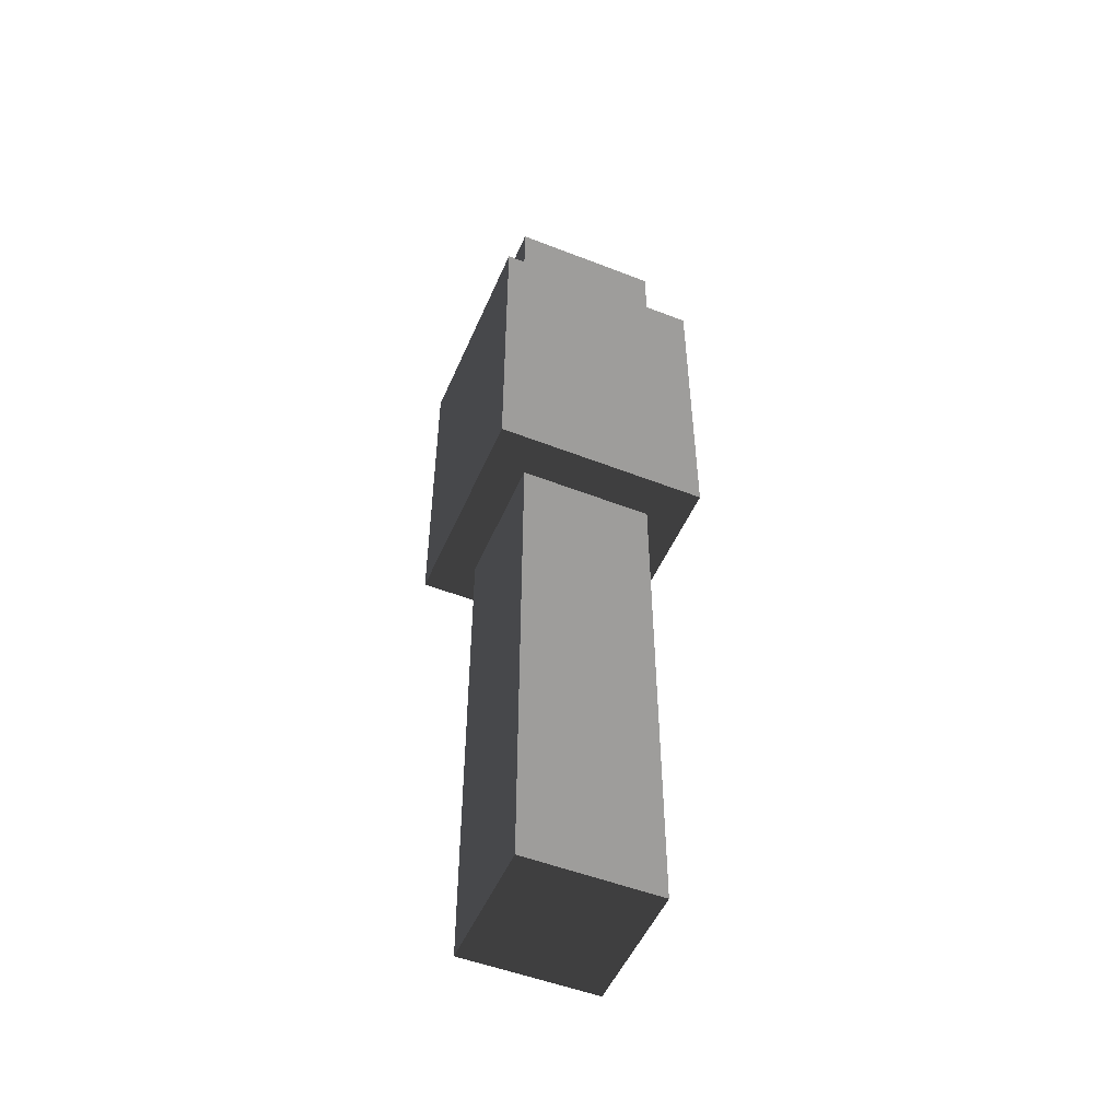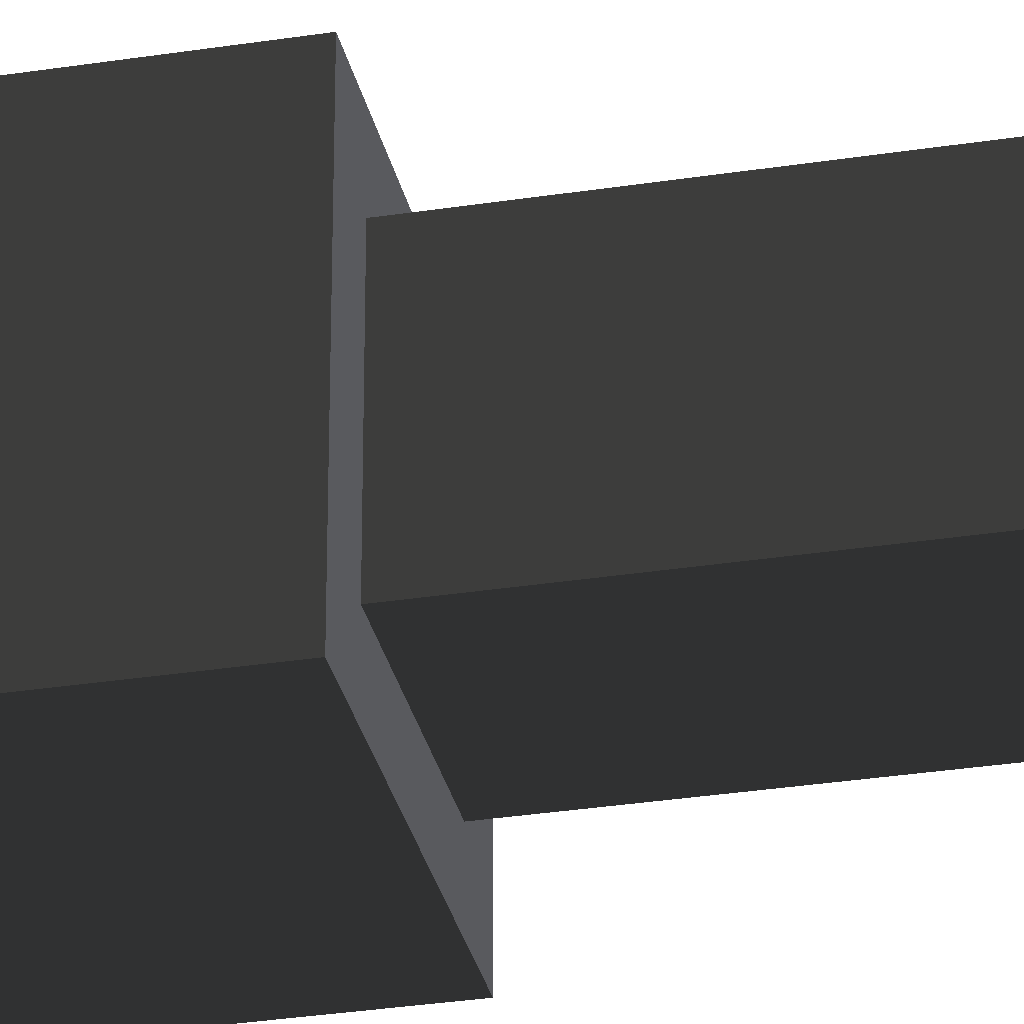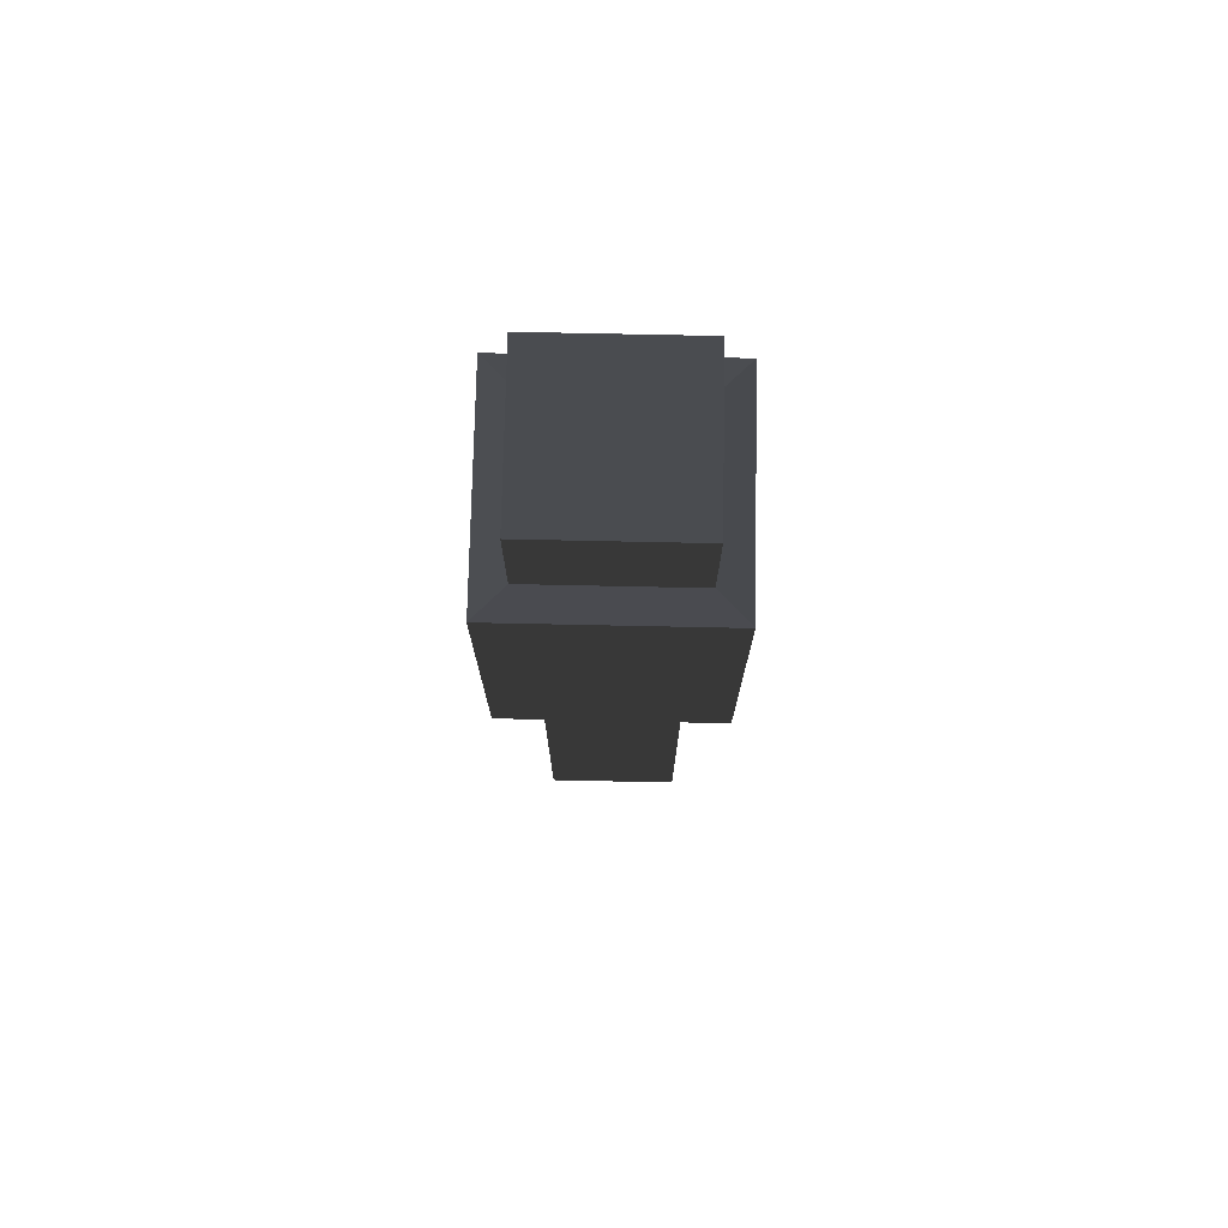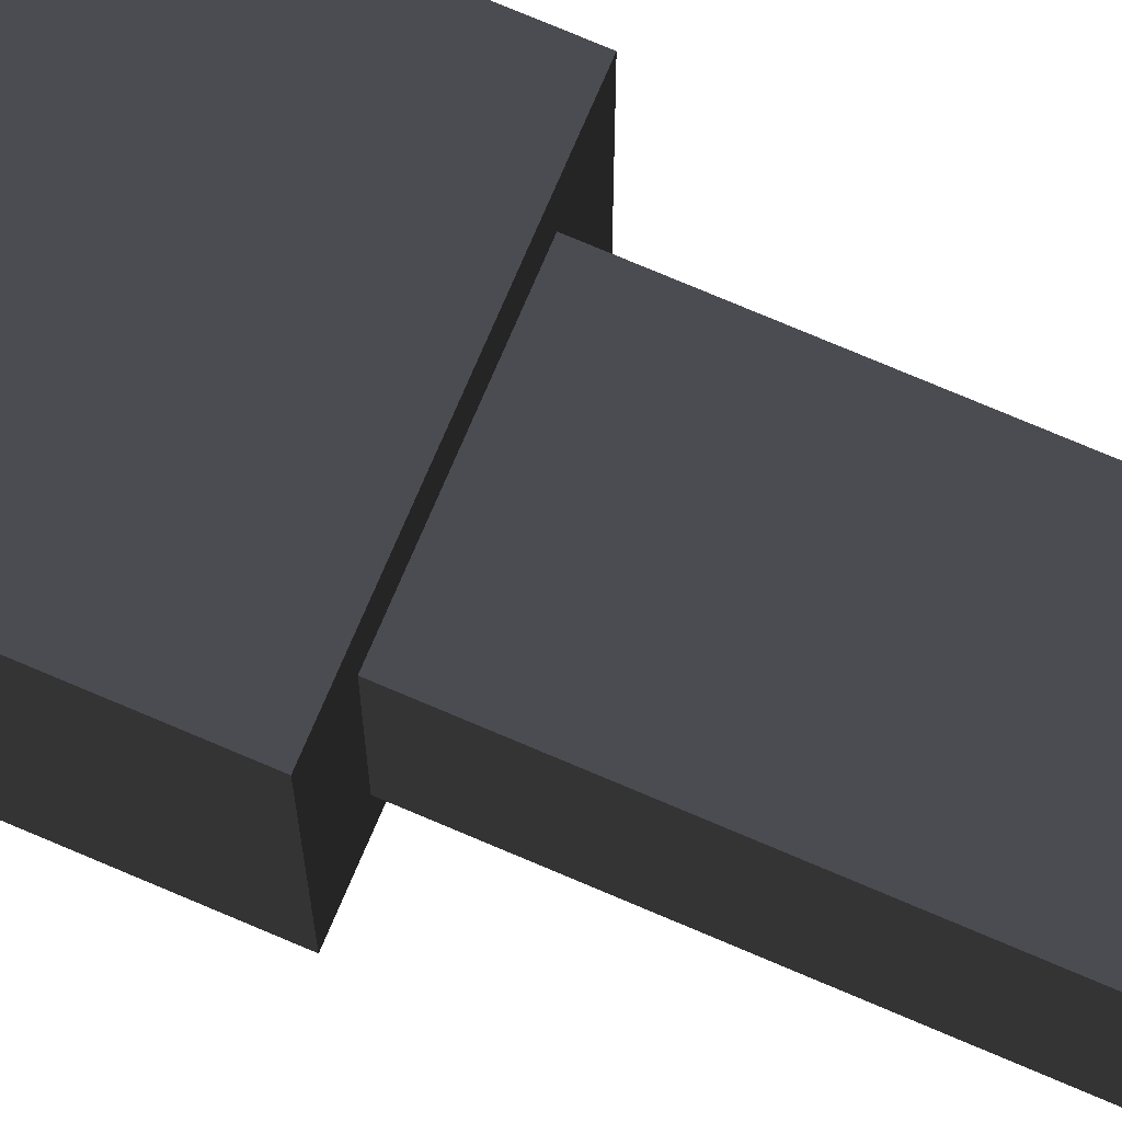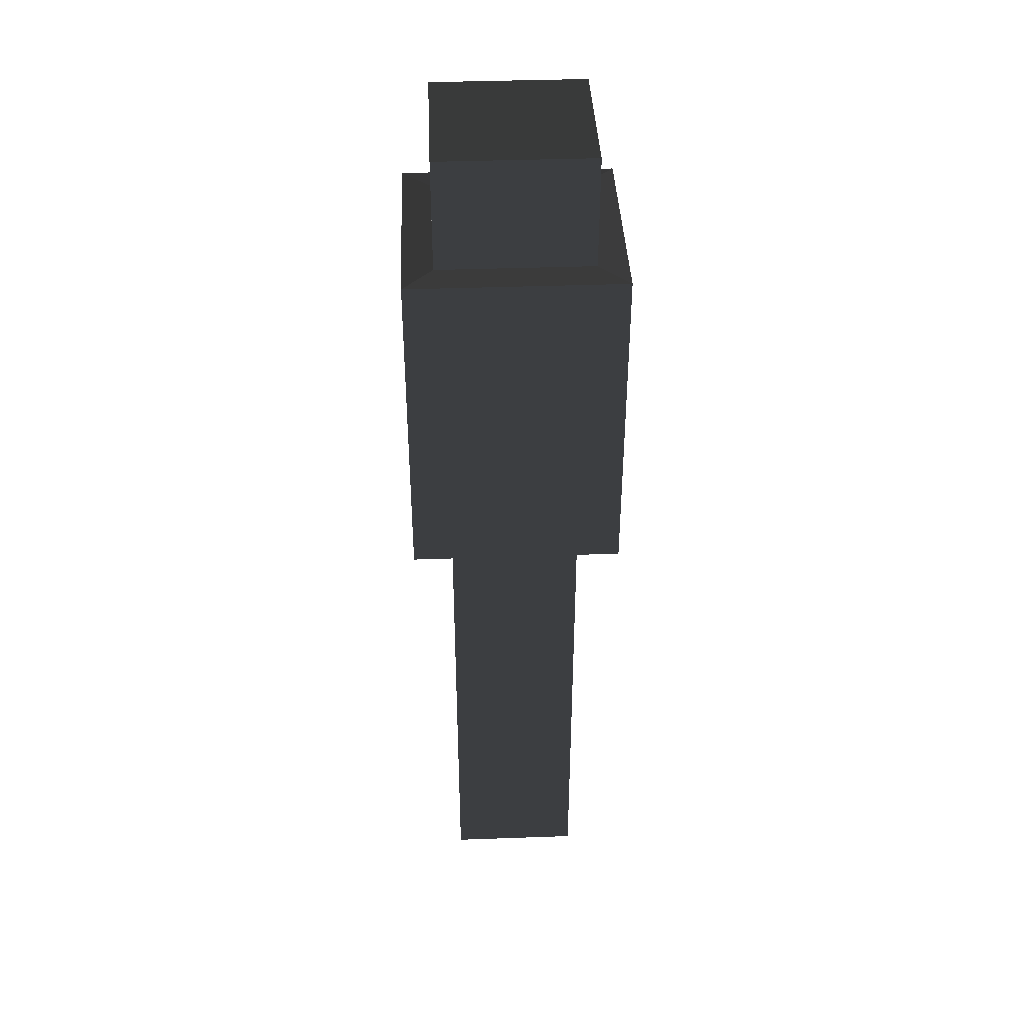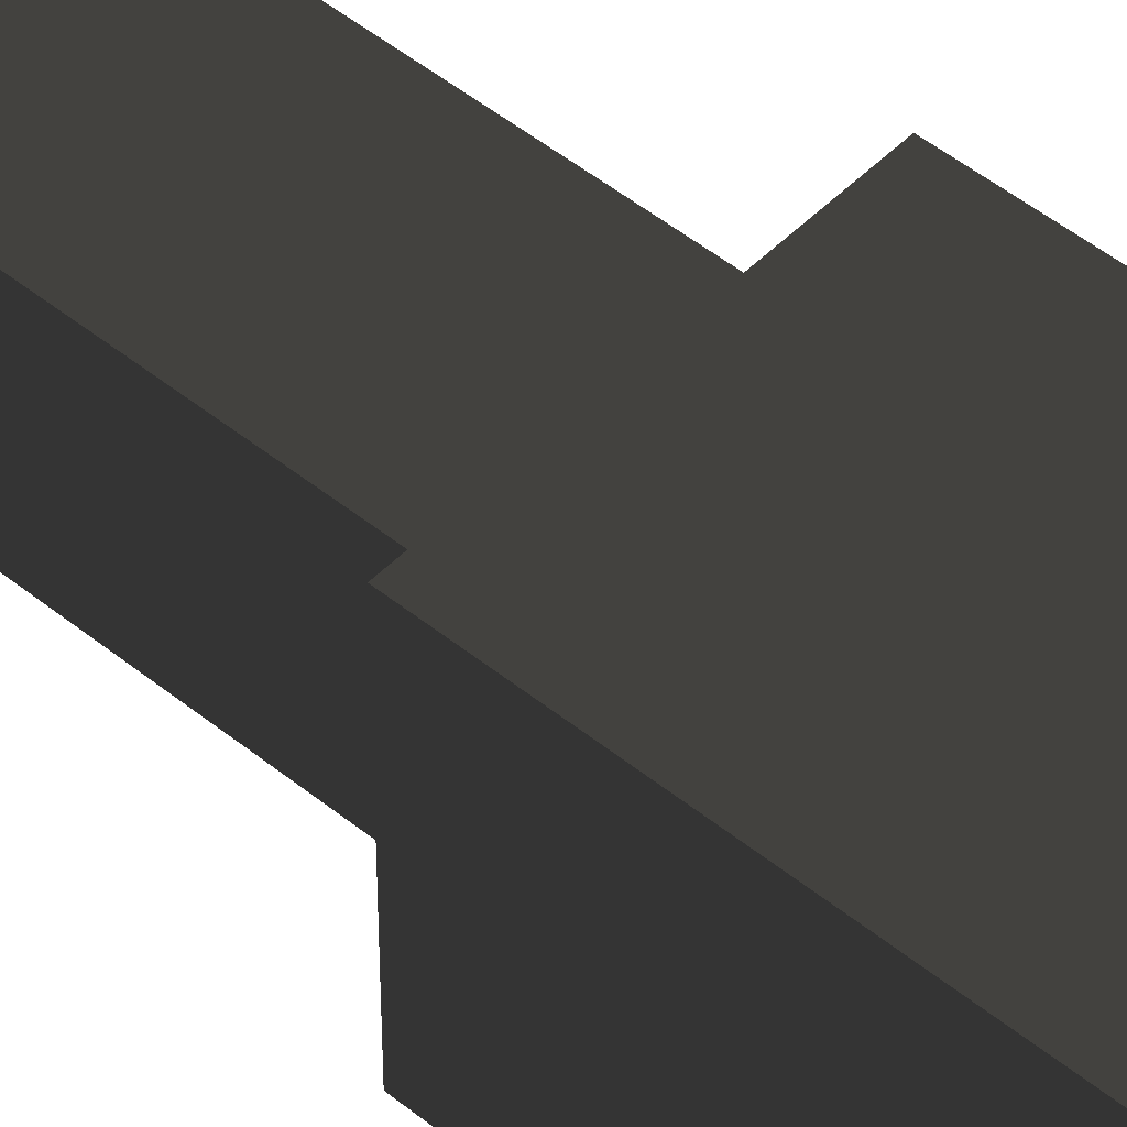
<metadata>
{"format":"obj","ext":"obj","renderer":"f3d","projection":"perspective","resolution":1024,"background":"white","views":[{"elev":-51.2,"azim":-113.0,"up":"+Z"},{"elev":-31.3,"azim":102.5,"up":"+Y"},{"elev":74.9,"azim":-178.8,"up":"+Z"},{"elev":74.5,"azim":113.1,"up":"+Y"},{"elev":40.4,"azim":-92.5,"up":"+Z"},{"elev":49.0,"azim":-48.0,"up":"+Y"}]}
</metadata>
<code>
v -0.03584 -0.4352 -2.821
v -0.03584 0.4352 -2.821
v -0.03584 0.4352 0.4864
v -0.03584 -0.4352 0.4864
v -0.03584 0.4352 -2.821
v 0.8346 0.4352 -2.821
v 0.8346 0.4352 0.4864
v -0.03584 0.4352 0.4864
v 0.8346 0.4352 -2.821
v 0.8346 -0.4352 -2.821
v 0.8346 -0.4352 0.4864
v 0.8346 0.4352 0.4864
v 0.8346 -0.4352 -2.821
v -0.03584 -0.4352 -2.821
v -0.03584 -0.4352 0.4864
v 0.8346 -0.4352 0.4864
v -0.03584 0.4352 -2.821
v -0.03584 -0.4352 -2.821
v 0.8346 -0.4352 -2.821
v 0.8346 0.4352 -2.821
v 0.8346 -0.4352 0.4864
v 1.096 -0.6963 0.4864
v 1.096 0.6963 0.4864
v 0.8346 0.4352 0.4864
v -0.03584 -0.4352 0.4864
v -0.297 -0.6963 0.4864
v -0.03584 0.4352 0.4864
v -0.297 0.6963 0.4864
v -0.297 -0.6963 0.4864
v -0.297 -0.6963 2.662
v 1.096 -0.6963 2.662
v 1.096 -0.6963 0.4864
v 1.096 0.6963 2.662
v 0.9007 0.5013 2.669
v -0.102 0.5014 2.669
v -0.297 0.6963 2.662
v 1.096 0.6963 0.4864
v 1.096 0.6963 2.662
v -0.297 0.6963 2.662
v -0.297 0.6963 0.4864
v 1.096 -0.6963 0.4864
v 1.096 -0.6963 2.662
v 1.096 0.6963 2.662
v 1.096 0.6963 0.4864
v -0.297 0.6963 0.4864
v -0.297 0.6963 2.662
v -0.297 -0.6963 2.662
v -0.297 -0.6963 0.4864
v 0.9007 -0.5013 2.669
v 0.9007 -0.5013 3.407
v 0.9007 0.5013 3.407
v 0.9007 0.5013 2.669
v 1.096 -0.6963 2.662
v 0.9007 -0.5013 2.669
v 0.9007 0.5013 2.669
v 1.096 0.6963 2.662
v -0.297 0.6963 2.662
v -0.102 0.5014 2.669
v -0.102 -0.5014 2.669
v -0.297 -0.6963 2.662
v -0.297 -0.6963 2.662
v -0.102 -0.5014 2.669
v 0.9007 -0.5013 2.669
v 1.096 -0.6963 2.662
v 0.9007 0.5013 3.407
v 0.9007 -0.5013 3.407
v -0.102 -0.5014 3.407
v -0.102 0.5014 3.407
v -0.102 0.5014 2.669
v -0.102 0.5014 3.407
v -0.102 -0.5014 3.407
v -0.102 -0.5014 2.669
v -0.102 -0.5014 2.669
v -0.102 -0.5014 3.407
v 0.9007 -0.5013 3.407
v 0.9007 -0.5013 2.669
v 0.9007 0.5013 2.669
v 0.9007 0.5013 3.407
v -0.102 0.5014 3.407
v -0.102 0.5014 2.669
g Asian_pole_(10)_545_28
f 1 3 2
f 1 4 3
f 5 7 6
f 5 8 7
f 9 11 10
f 9 12 11
f 13 15 14
f 13 16 15
f 17 19 18
f 17 20 19
f 21 23 22
f 21 24 23
f 25 21 22
f 25 22 26
f 27 25 26
f 27 26 28
f 24 28 23
f 24 27 28
f 29 31 30
f 29 32 31
f 33 35 34
f 33 36 35
f 37 39 38
f 37 40 39
f 41 43 42
f 41 44 43
f 45 47 46
f 45 48 47
f 49 51 50
f 49 52 51
f 53 55 54
f 53 56 55
f 57 59 58
f 57 60 59
f 61 63 62
f 61 64 63
f 65 67 66
f 65 68 67
f 69 71 70
f 69 72 71
f 73 75 74
f 73 76 75
f 77 79 78
f 77 80 79

</code>
